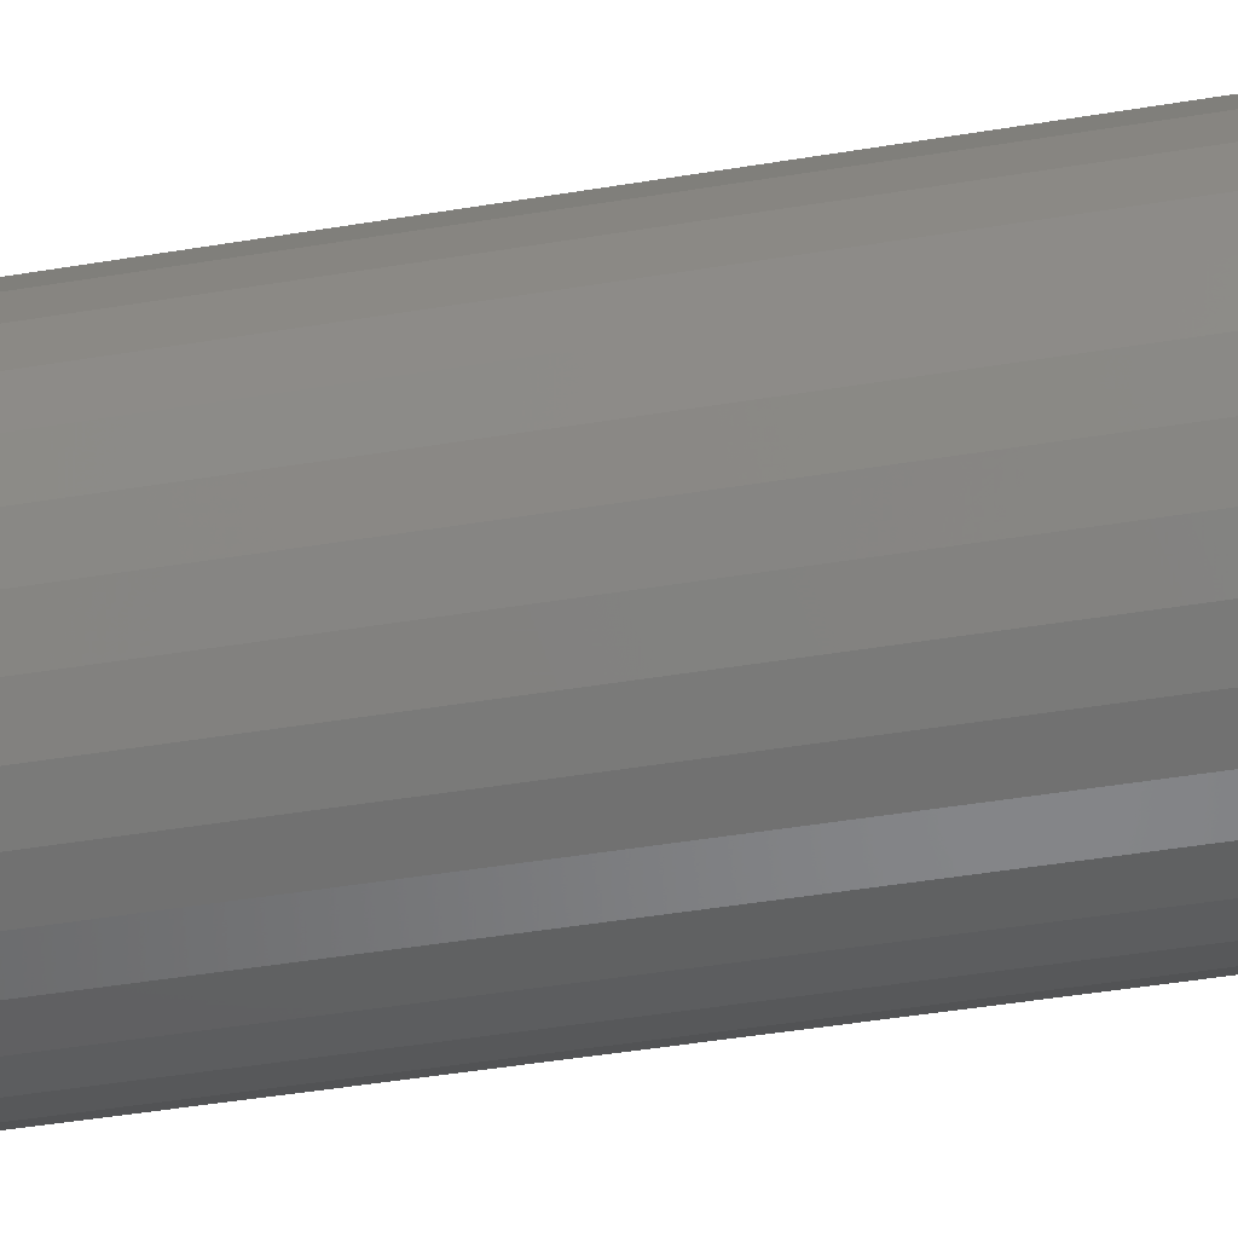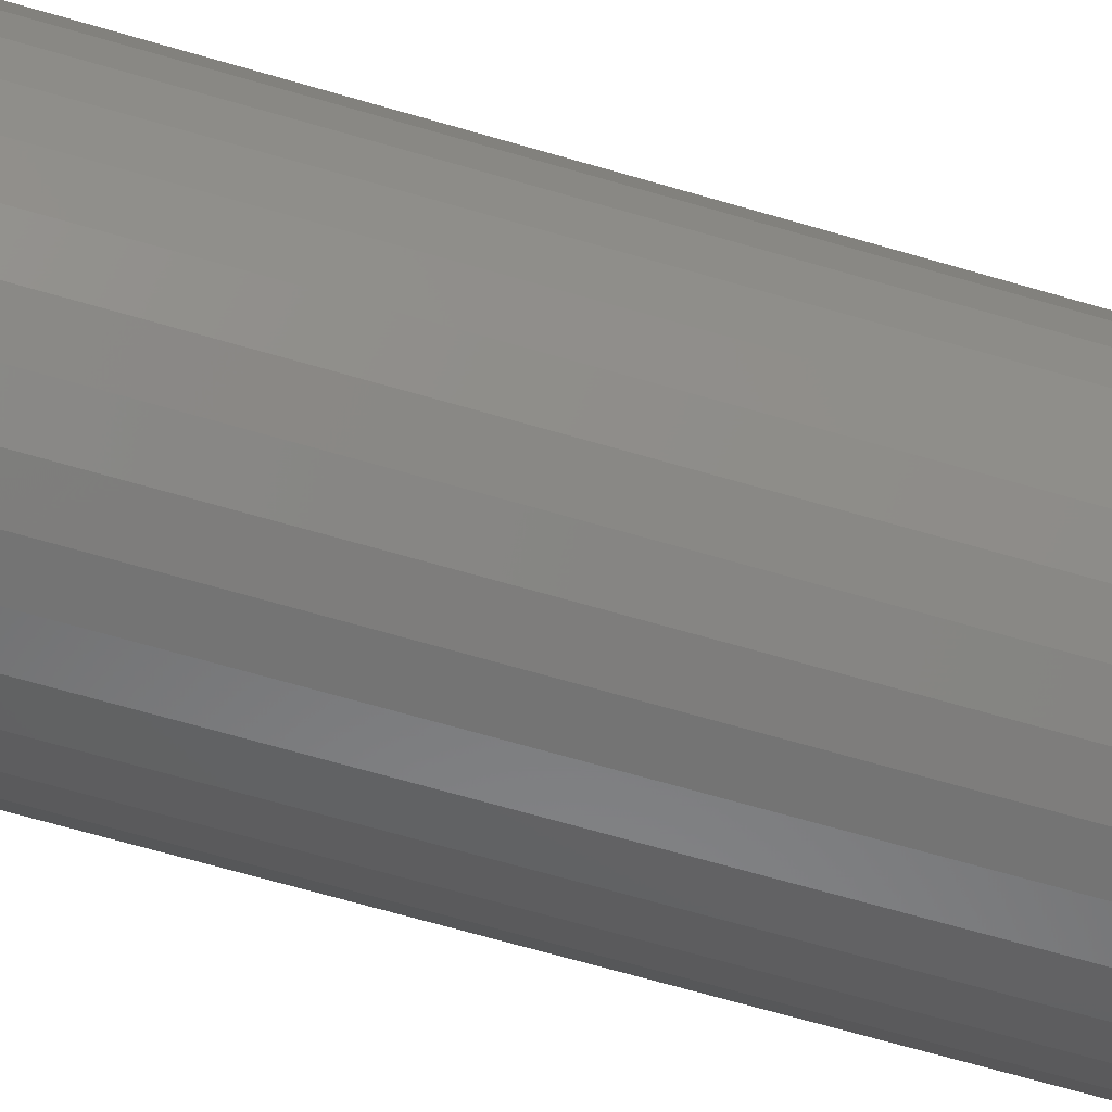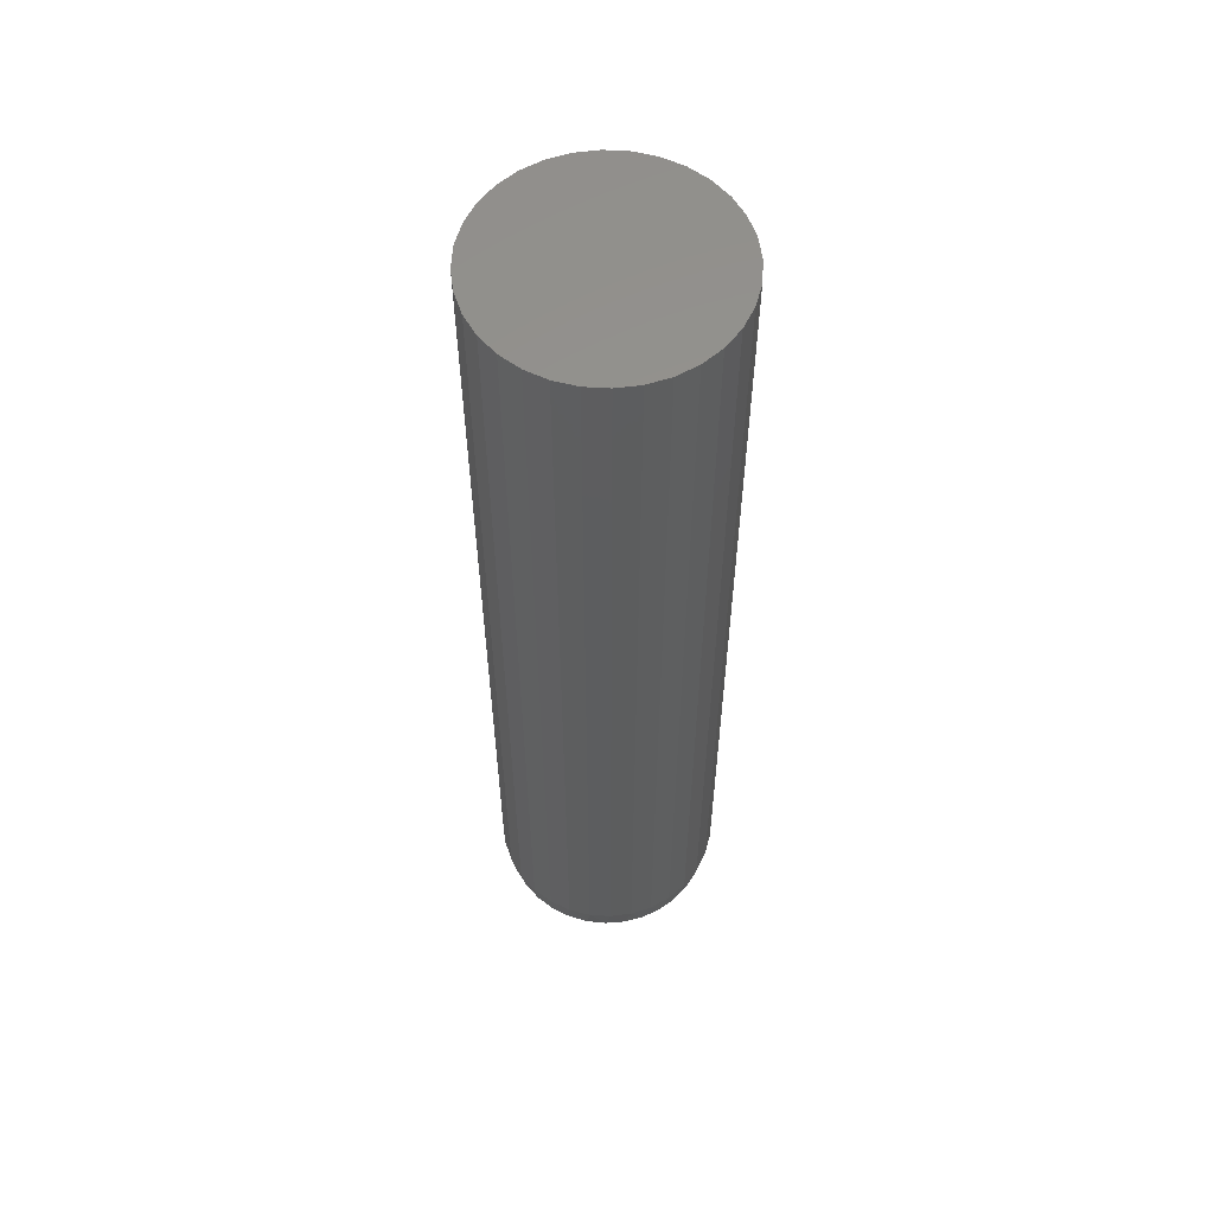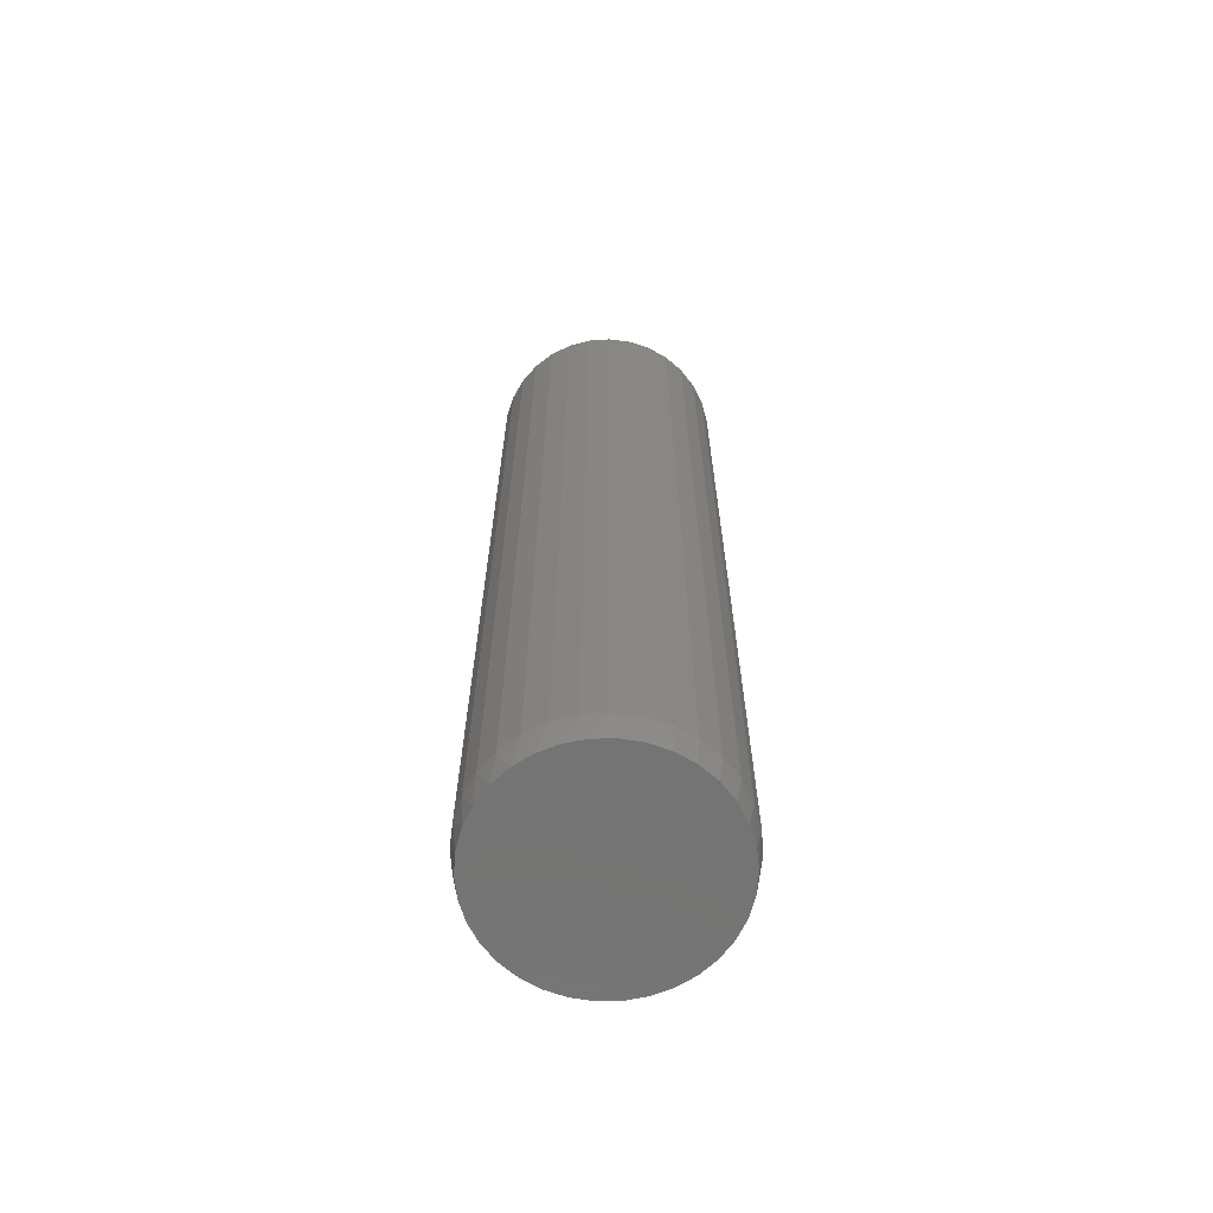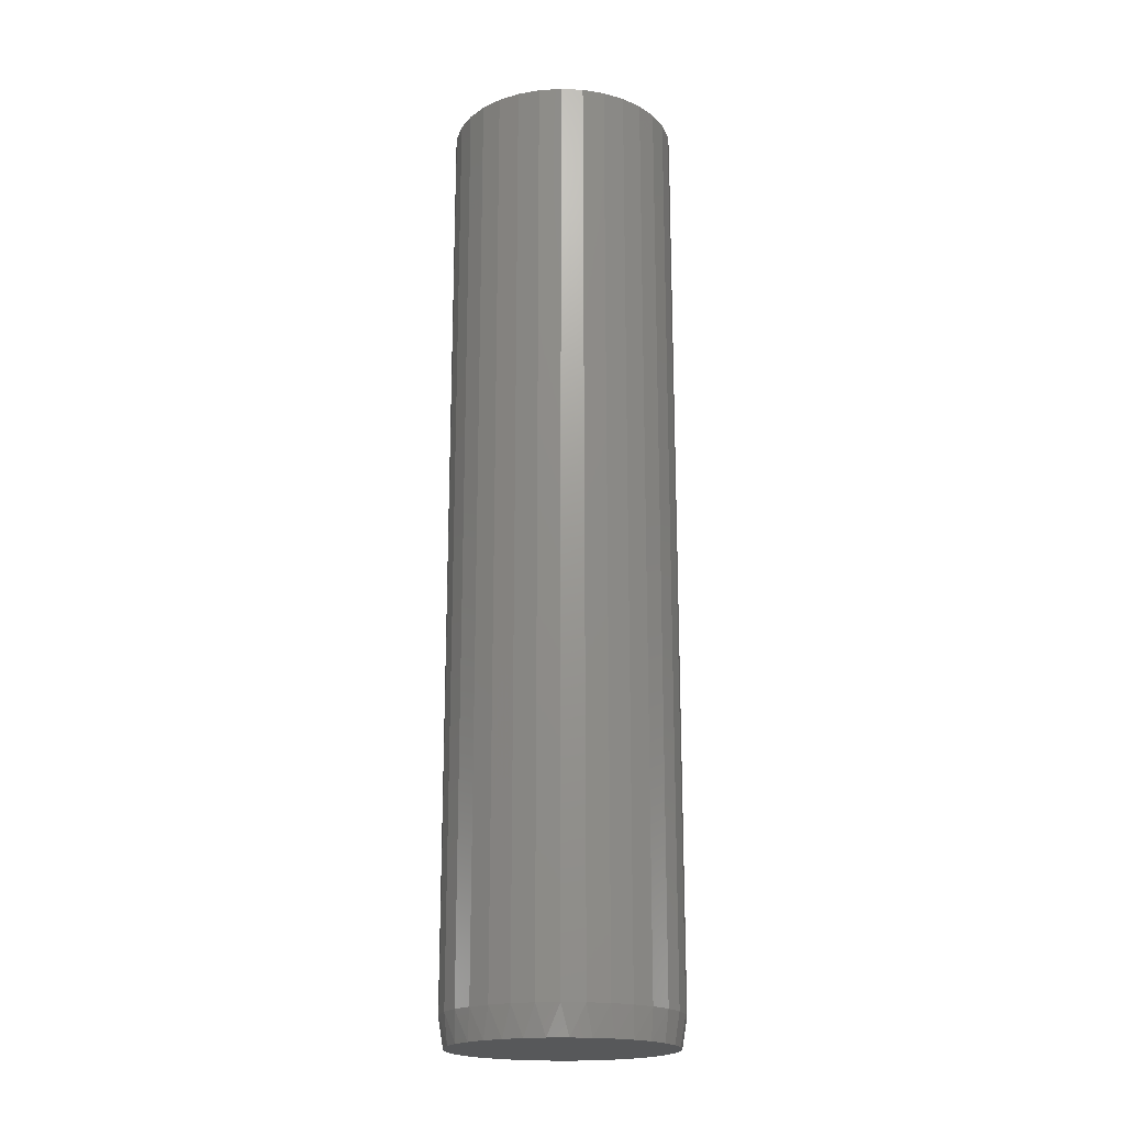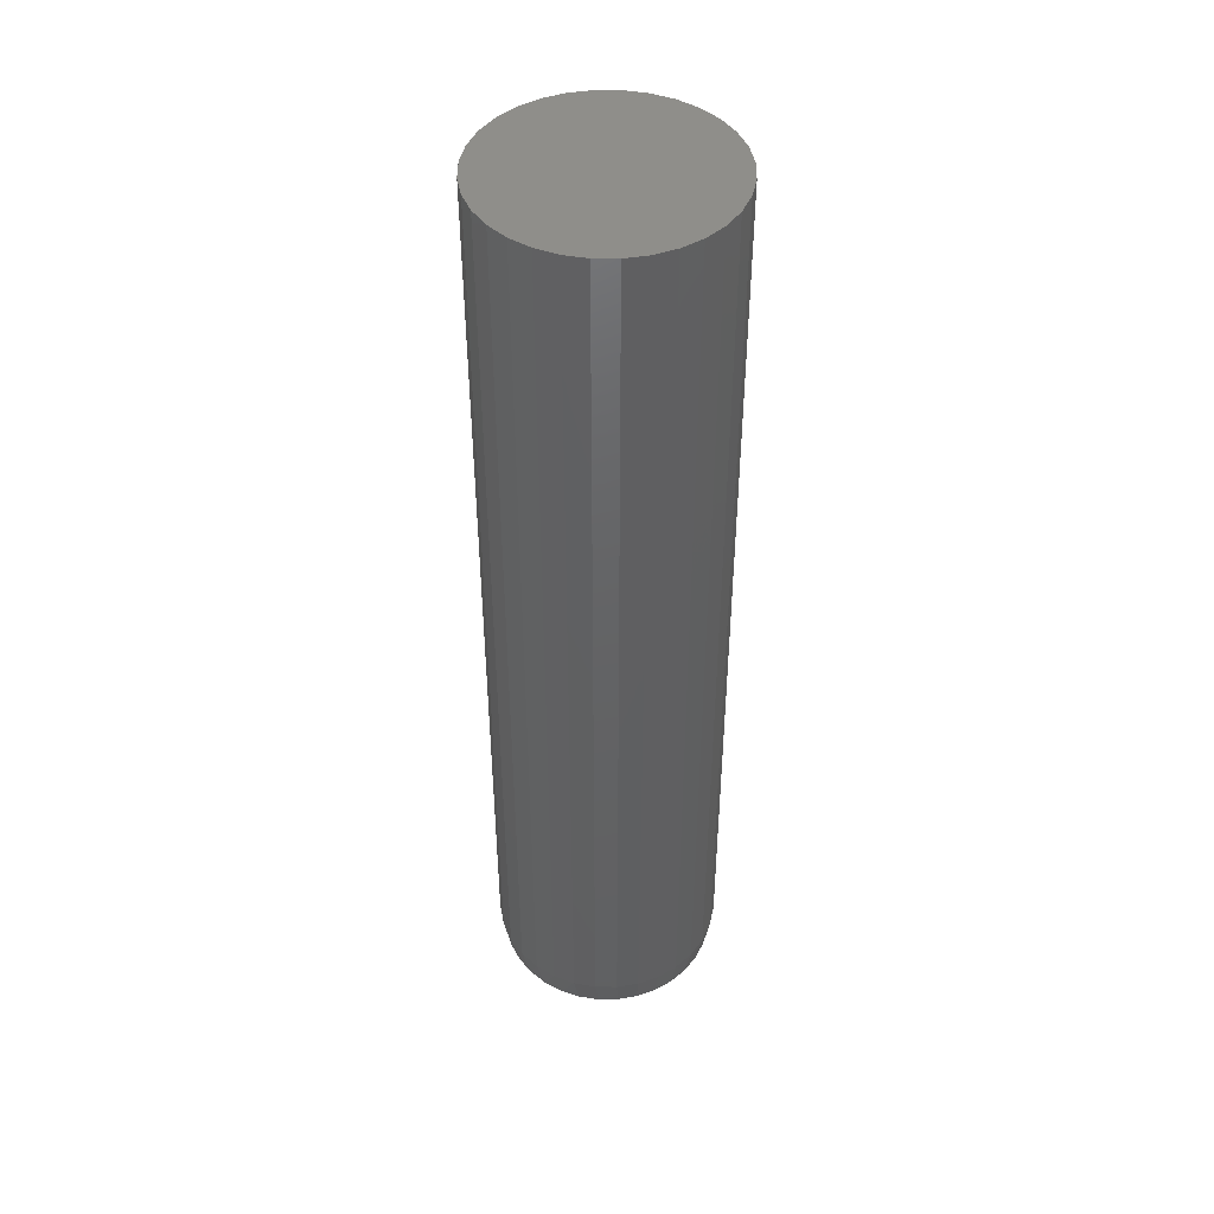
<metadata>
{"format":"stl","ext":"stl","renderer":"f3d","projection":"perspective","resolution":1024,"background":"white","views":[{"elev":-36.4,"azim":-77.0,"up":"+Z"},{"elev":-60.9,"azim":72.8,"up":"+Z"},{"elev":58.0,"azim":133.1,"up":"+Y"},{"elev":-66.1,"azim":-136.6,"up":"+Y"},{"elev":-19.5,"azim":23.3,"up":"+Y"},{"elev":45.2,"azim":-106.4,"up":"+Y"}]}
</metadata>
<code>
# stl→obj: 98 verts, 192 faces
v 0.01792 -0.75 0.173
v -0.01414 -0.75 0.173
v -0.04566 -0.75 0.1671
v 0.04944 -0.75 0.1671
v -0.07556 -0.75 0.1555
v 0.07935 -0.75 0.1555
v 0.07935 -0.75 -0.1555
v -0.04566 -0.75 -0.1671
v 0.04944 -0.75 -0.1671
v -0.01414 -0.75 -0.173
v 0.01792 -0.75 -0.173
v 0.1066 -0.75 0.1387
v -0.1028 -0.75 0.1387
v 0.1303 -0.75 0.1171
v -0.1265 -0.75 0.1171
v 0.1496 -0.75 0.09148
v -0.1458 -0.75 0.09148
v 0.1639 -0.75 0.06277
v -0.1601 -0.75 0.06277
v 0.1727 -0.75 0.03193
v -0.1689 -0.75 0.03193
v 0.1757 -0.75 4.97e-17
v -0.1719 -0.75 -1.552e-06
v 0.1727 -0.75 -0.03193
v -0.1689 -0.75 -0.03193
v 0.1639 -0.75 -0.06277
v -0.1601 -0.75 -0.06277
v 0.1496 -0.75 -0.09148
v -0.1458 -0.75 -0.09148
v 0.1303 -0.75 -0.1171
v -0.1265 -0.75 -0.1171
v 0.1066 -0.75 -0.1387
v -0.1028 -0.75 -0.1387
v -0.07556 -0.75 -0.1555
v 0.1835 0.75 -2.224e-17
v 0.1835 -0.7031 -6.671e-17
v 0.18 0.75 -0.03542
v 0.18 -0.7031 -0.03542
v 0.1696 0.75 -0.06949
v 0.1696 -0.7031 -0.06949
v 0.1529 0.75 -0.1009
v 0.1529 -0.7031 -0.1009
v 0.1303 0.75 -0.1284
v 0.1303 -0.7031 -0.1284
v 0.1028 0.75 -0.151
v 0.1028 -0.7031 -0.151
v 0.07138 0.75 -0.1678
v 0.07138 -0.7031 -0.1678
v 0.03732 0.75 -0.1781
v 0.03732 -0.7031 -0.1781
v 0.001891 0.75 -0.1816
v 0.001891 -0.7031 -0.1816
v -0.03353 0.75 -0.1781
v -0.03353 -0.7031 -0.1781
v -0.0676 0.75 -0.1678
v -0.0676 -0.7031 -0.1678
v -0.09899 0.75 -0.151
v -0.09899 -0.7031 -0.151
v -0.1265 0.75 -0.1284
v -0.1265 -0.7031 -0.1284
v -0.1491 0.75 -0.1009
v -0.1491 -0.7031 -0.1009
v -0.1659 0.75 -0.06949
v -0.1659 -0.7031 -0.06949
v -0.1762 0.75 -0.03542
v -0.1762 -0.7031 -0.03542
v -0.1797 0.75 2.224e-17
v -0.1797 -0.7031 2.224e-17
v -0.1762 0.75 0.03542
v -0.1762 -0.7031 0.03542
v -0.1659 0.75 0.06949
v -0.1659 -0.7031 0.06949
v -0.1491 0.75 0.1009
v -0.1491 -0.7031 0.1009
v -0.1265 0.75 0.1284
v -0.1265 -0.7031 0.1284
v -0.09899 0.75 0.151
v -0.09899 -0.7031 0.151
v -0.0676 0.75 0.1678
v -0.0676 -0.7031 0.1678
v -0.03353 0.75 0.1781
v -0.03353 -0.7031 0.1781
v 0.001891 0.75 0.1816
v 0.001891 -0.7031 0.1816
v 0.03732 0.75 0.1781
v 0.03732 -0.7031 0.1781
v 0.07138 0.75 0.1678
v 0.07138 -0.7031 0.1678
v 0.1028 0.75 0.151
v 0.1028 -0.7031 0.151
v 0.1303 0.75 0.1284
v 0.1303 -0.7031 0.1284
v 0.1529 0.75 0.1009
v 0.1529 -0.7031 0.1009
v 0.1696 0.75 0.06949
v 0.1696 -0.7031 0.06949
v 0.18 0.75 0.03542
v 0.18 -0.7031 0.03542
f 1 2 3
f 1 3 4
f 4 3 5
f 4 5 6
f 7 8 9
f 9 8 10
f 9 10 11
f 6 5 12
f 12 5 13
f 12 13 14
f 14 13 15
f 14 15 16
f 16 15 17
f 16 17 18
f 18 17 19
f 18 19 20
f 20 19 21
f 20 21 22
f 22 21 23
f 22 23 24
f 24 23 25
f 24 25 26
f 26 25 27
f 26 27 28
f 28 27 29
f 28 29 30
f 30 29 31
f 30 31 32
f 32 31 33
f 32 33 7
f 7 33 34
f 7 34 8
f 35 36 37
f 37 36 38
f 37 38 39
f 39 38 40
f 39 40 41
f 41 40 42
f 41 42 43
f 43 42 44
f 43 44 45
f 45 44 46
f 45 46 47
f 47 46 48
f 47 48 49
f 49 48 50
f 49 50 51
f 51 50 52
f 51 52 53
f 53 52 54
f 53 54 55
f 55 54 56
f 55 56 57
f 57 56 58
f 57 58 59
f 59 58 60
f 59 60 61
f 61 60 62
f 61 62 63
f 63 62 64
f 63 64 65
f 65 64 66
f 65 66 67
f 67 66 68
f 67 68 69
f 69 68 70
f 69 70 71
f 71 70 72
f 71 72 73
f 73 72 74
f 73 74 75
f 75 74 76
f 75 76 77
f 77 76 78
f 77 78 79
f 79 78 80
f 79 80 81
f 81 80 82
f 81 82 83
f 83 82 84
f 83 84 85
f 85 84 86
f 85 86 87
f 87 86 88
f 87 88 89
f 89 88 90
f 89 90 91
f 91 90 92
f 91 92 93
f 93 92 94
f 93 94 95
f 95 94 96
f 95 96 97
f 97 96 98
f 97 98 35
f 35 98 36
f 98 96 18
f 96 94 16
f 18 96 16
f 94 92 14
f 16 94 14
f 92 90 12
f 14 92 12
f 90 88 6
f 12 90 6
f 88 86 4
f 6 88 4
f 86 84 1
f 4 86 1
f 84 82 2
f 1 84 2
f 82 80 3
f 2 82 3
f 80 78 5
f 3 80 5
f 78 76 13
f 5 78 13
f 76 74 15
f 13 76 15
f 74 72 17
f 15 74 17
f 72 70 19
f 17 72 19
f 19 70 21
f 21 70 68
f 21 68 23
f 18 20 98
f 98 20 22
f 98 22 36
f 66 64 27
f 64 62 29
f 27 64 29
f 62 60 31
f 29 62 31
f 60 58 33
f 31 60 33
f 58 56 34
f 33 58 34
f 56 54 8
f 34 56 8
f 54 52 10
f 8 54 10
f 52 50 11
f 10 52 11
f 50 48 9
f 11 50 9
f 48 46 7
f 9 48 7
f 46 44 32
f 7 46 32
f 44 42 30
f 32 44 30
f 42 40 28
f 30 42 28
f 40 38 26
f 28 40 26
f 26 38 24
f 24 38 36
f 24 36 22
f 27 25 66
f 66 25 23
f 66 23 68
f 83 85 81
f 79 81 85
f 87 79 85
f 49 53 47
f 51 53 49
f 53 55 47
f 47 55 57
f 47 57 45
f 45 57 59
f 45 59 43
f 43 59 61
f 43 61 41
f 41 61 63
f 41 63 39
f 39 63 65
f 39 65 37
f 37 65 67
f 37 67 35
f 35 67 69
f 35 69 97
f 97 69 71
f 97 71 95
f 95 71 73
f 95 73 93
f 93 73 75
f 93 75 91
f 91 75 77
f 91 77 89
f 89 77 79
f 89 79 87

</code>
